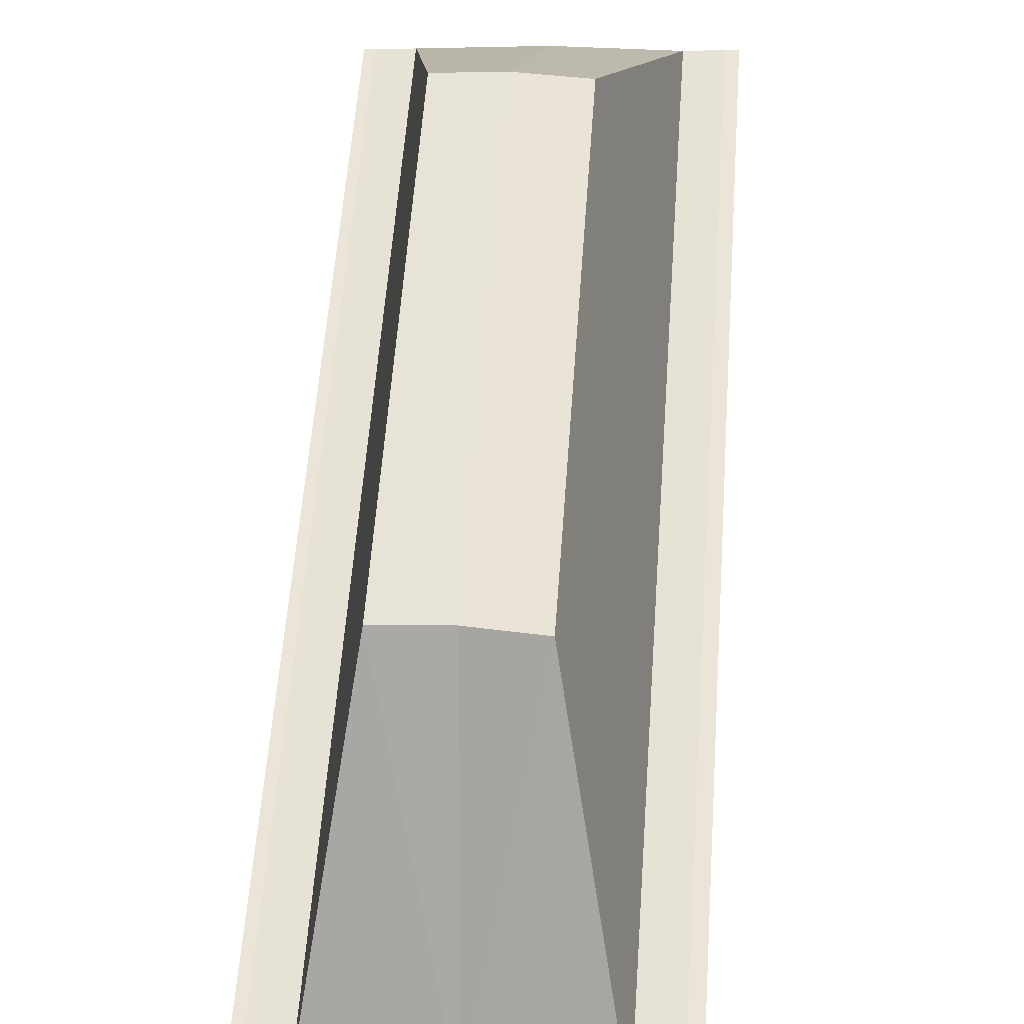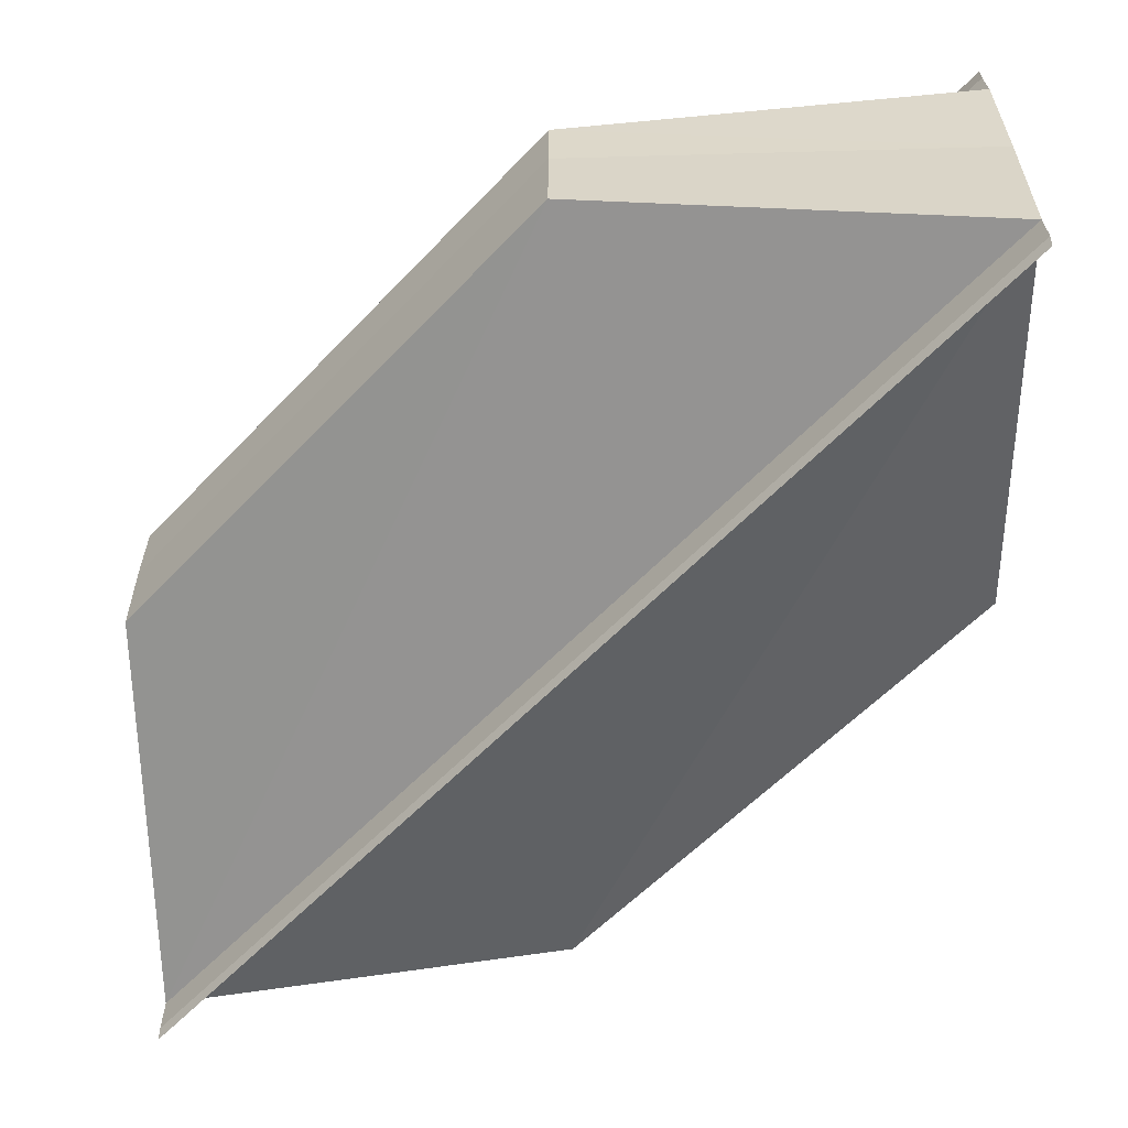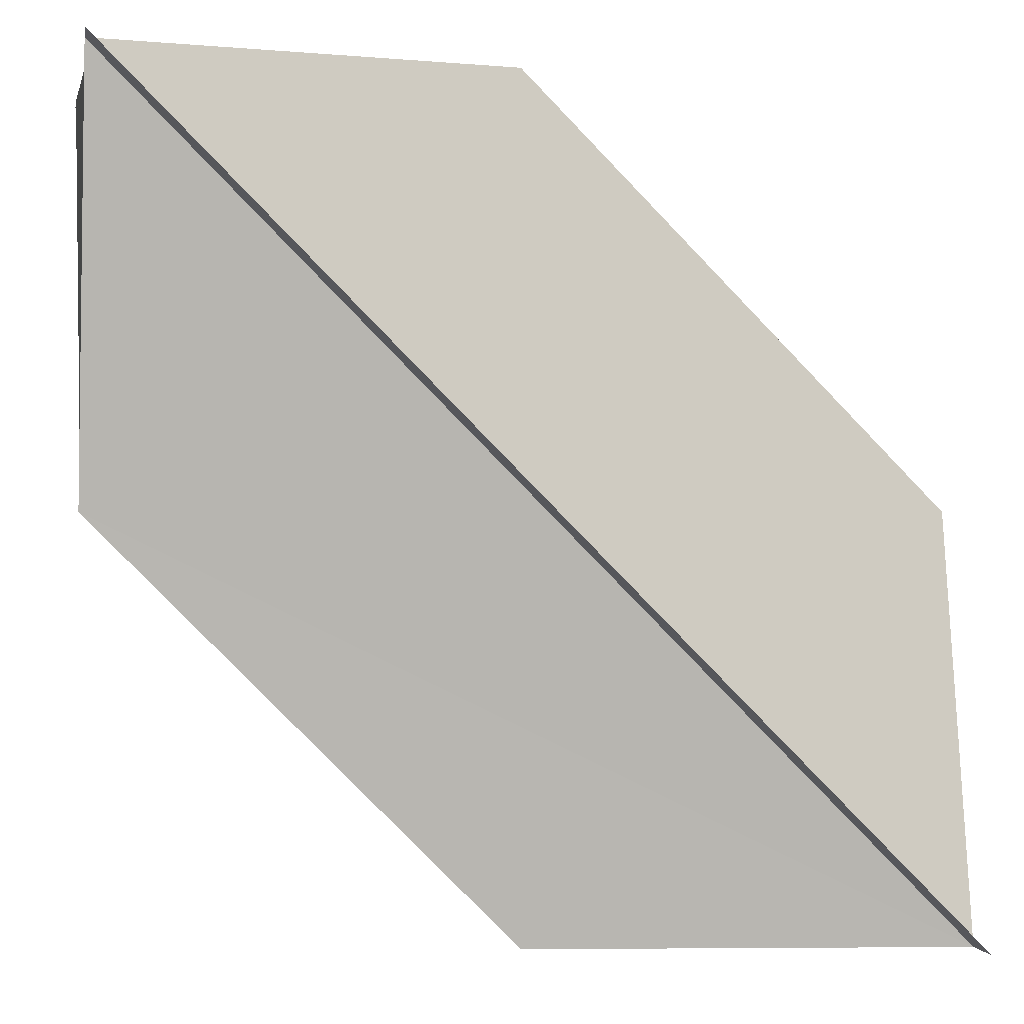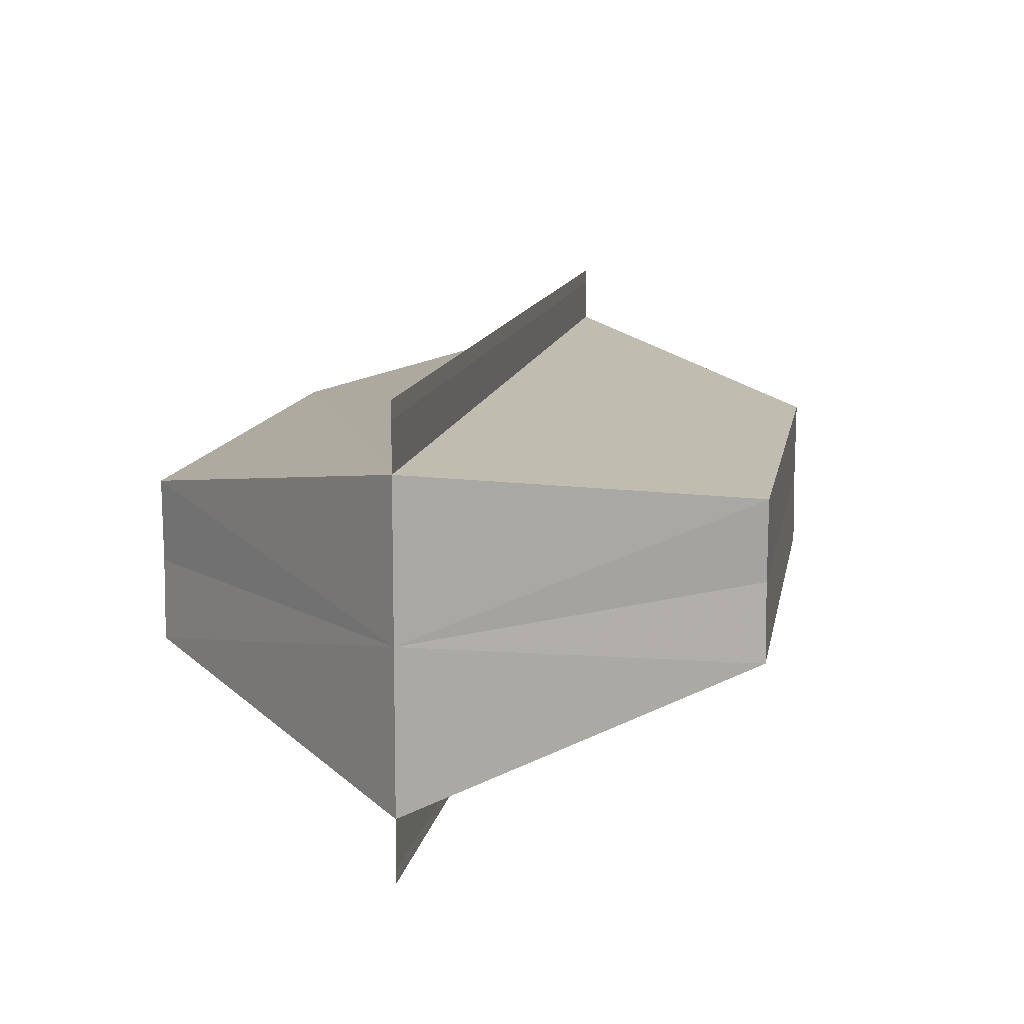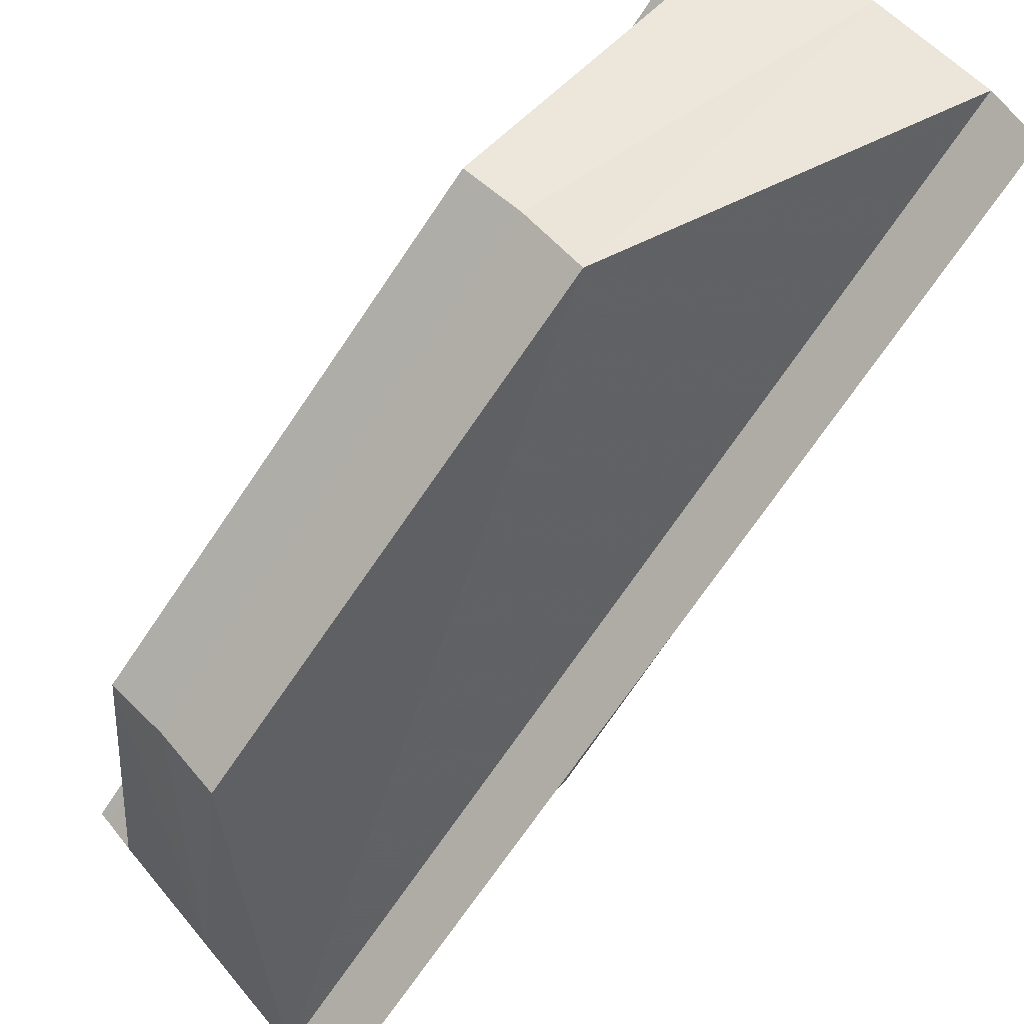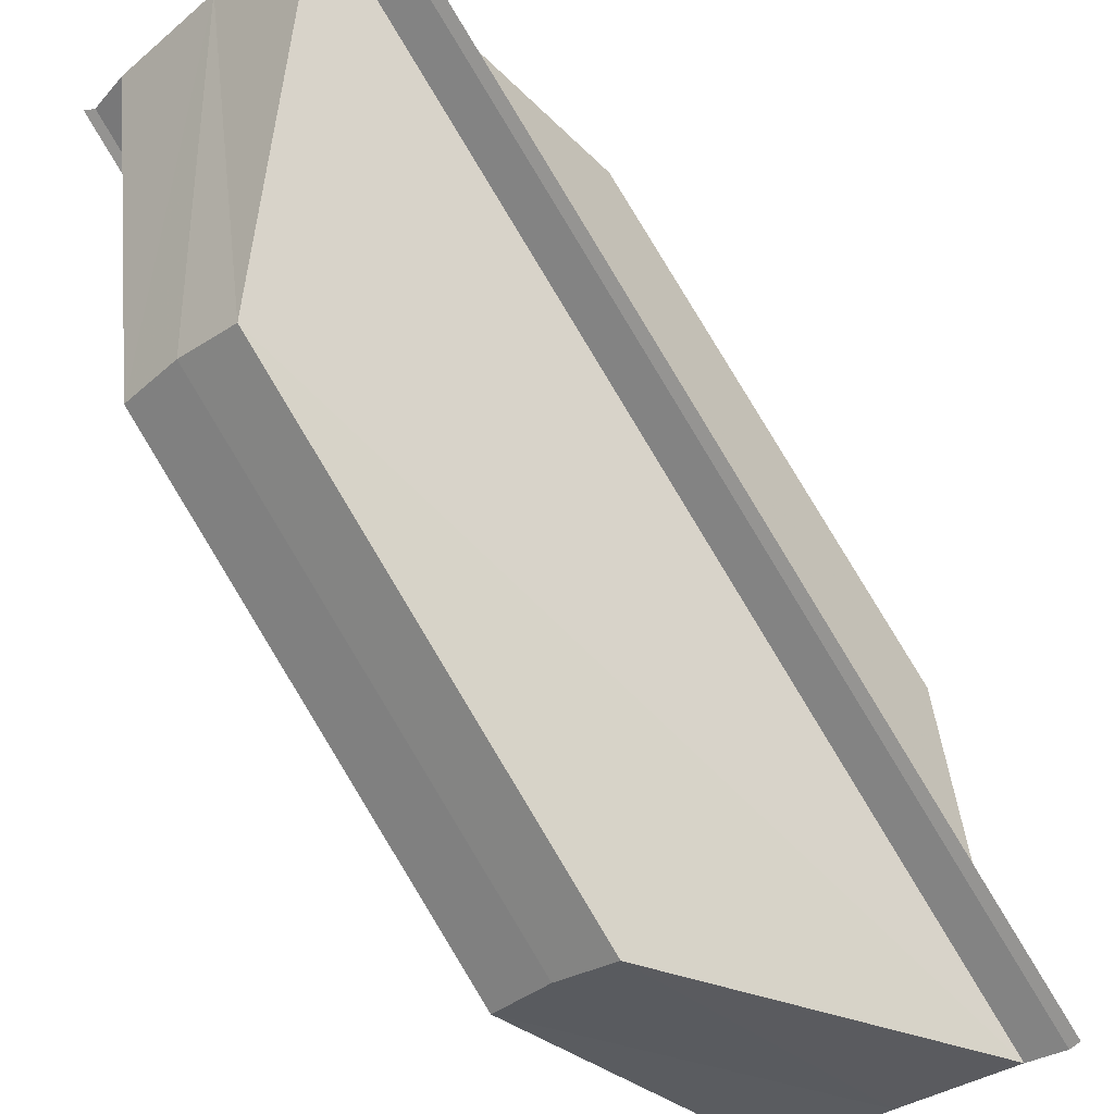
<metadata>
{"format":"obj","ext":"obj","renderer":"f3d","projection":"perspective","resolution":1024,"background":"white","views":[{"elev":13.9,"azim":-84.1,"up":"+Y"},{"elev":-59.0,"azim":-88.5,"up":"+Z"},{"elev":-0.7,"azim":168.7,"up":"+Y"},{"elev":11.4,"azim":-35.4,"up":"+Z"},{"elev":53.3,"azim":-39.2,"up":"+Y"},{"elev":-33.7,"azim":137.4,"up":"+Y"}]}
</metadata>
<code>
o 28574
v 2225 1869 14.33
v 2225 1869 14.33
v 2225 1869 14.33
v 2225 1869 14.33
v 2225 1869 14.33
v 2225 1869 14.33
v 2225 1869 14.33
v 2225 1869 14.33
v 2225 1869 14.33
v 2225 1869 14.33
v 2225 1869 14.33
v 2225 1869 14.33
v 2225 1869 14.33
v 2225 1869 14.33
v 2225 1869 14.33
v 2225 1869 14.33
v 2225 1869 14.33
v 2225 1869 14.33
v 2225 1869 14.33
v 2225 1869 14.34
v 2225 1869 14.34
v 2225 1869 14.34
v 2225 1869 14.34
v 2225 1869 14.34
v 2225 1869 14.33
v 2225 1869 14.33
v 2225 1869 14.33
v 2225 1869 14.33
v 2225 1869 14.33
v 2225 1869 14.33
v 2225 1869 14.33
v 2225 1869 14.33
v 2225 1869 14.33
v 2225 1869 14.33
v 2225 1869 14.33
v 2225 1869 14.33
v 2225 1869 14.33
v 2225 1869 14.33
v 2225 1869 14.33
v 2225 1869 14.33
v 2225 1869 14.33
v 2225 1869 14.33
v 2225 1869 14.33
v 2225 1869 14.33
v 2225 1869 14.33
v 2225 1869 14.33
v 2225 1869 14.33
v 2225 1869 14.33
v 2225 1869 14.33
v 2225 1869 14.33
v 2225 1869 14.34
v 2225 1869 14.34
v 2225 1869 14.34
v 2225 1869 14.34
v 2225 1869 14.34
v 2225 1869 14.33
v 2225 1869 14.33
v 2225 1869 14.33
v 2225 1869 14.33
v 2225 1869 14.33
v 2225 1869 14.33
v 2225 1869 14.33
v 2225 1869 14.33
v 2225 1869 14.33
v 2225 1869 14.33
v 2225 1869 14.33
v 2225 1869 14.33
v 2225 1869 14.33
v 2225 1869 14.33
v 2225 1869 14.33
f 1 2 3
f 3 4 5
f 6 4 5
f 7 2 6
f 7 8 6
f 6 9 10
f 9 11 12
f 13 11 9
f 12 11 14
f 13 15 11
f 11 15 14
f 16 12 14
f 14 15 17
f 16 14 17
f 18 19 17
f 20 19 21
f 20 22 21
f 21 23 24
f 21 25 26
f 27 25 26
f 28 29 26
f 28 30 31
f 32 33 31
f 34 33 31
f 34 35 36
f 37 38 34
f 37 39 34
f 40 39 41
f 16 42 41
f 42 43 41
f 16 44 42
f 45 43 42
f 44 45 42
f 13 43 45
f 46 45 44
f 13 45 46
f 47 46 48
f 49 50 47
f 49 51 47
f 52 51 53
f 47 54 55
f 53 54 55
f 56 57 58
f 56 59 60
f 61 62 63
f 61 64 65
f 66 67 68
f 66 69 70

</code>
